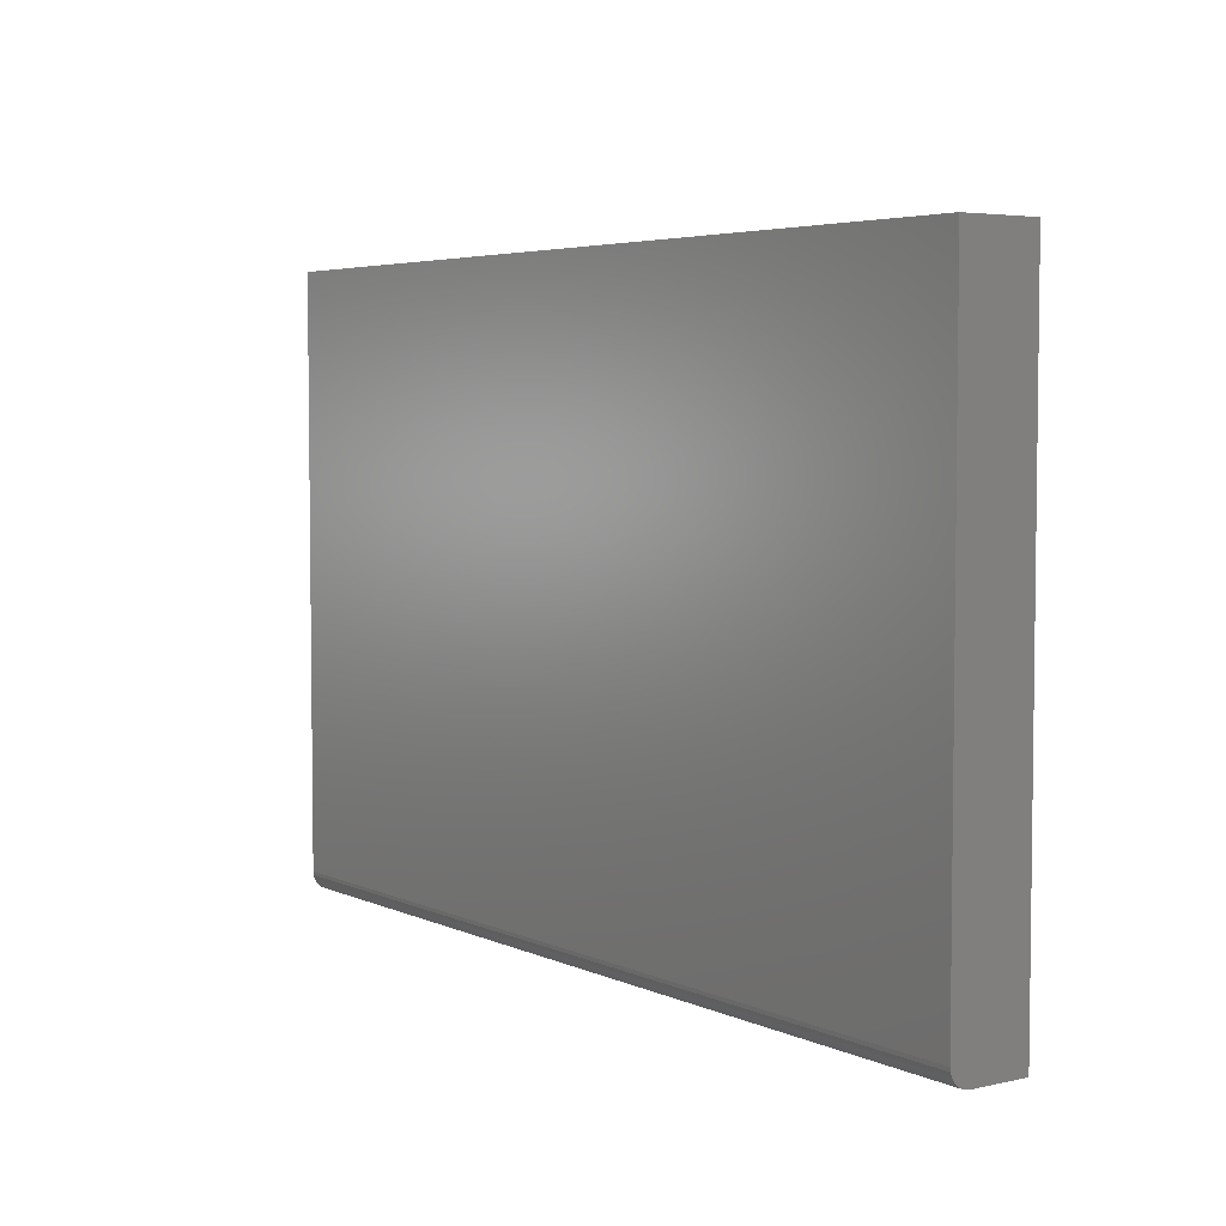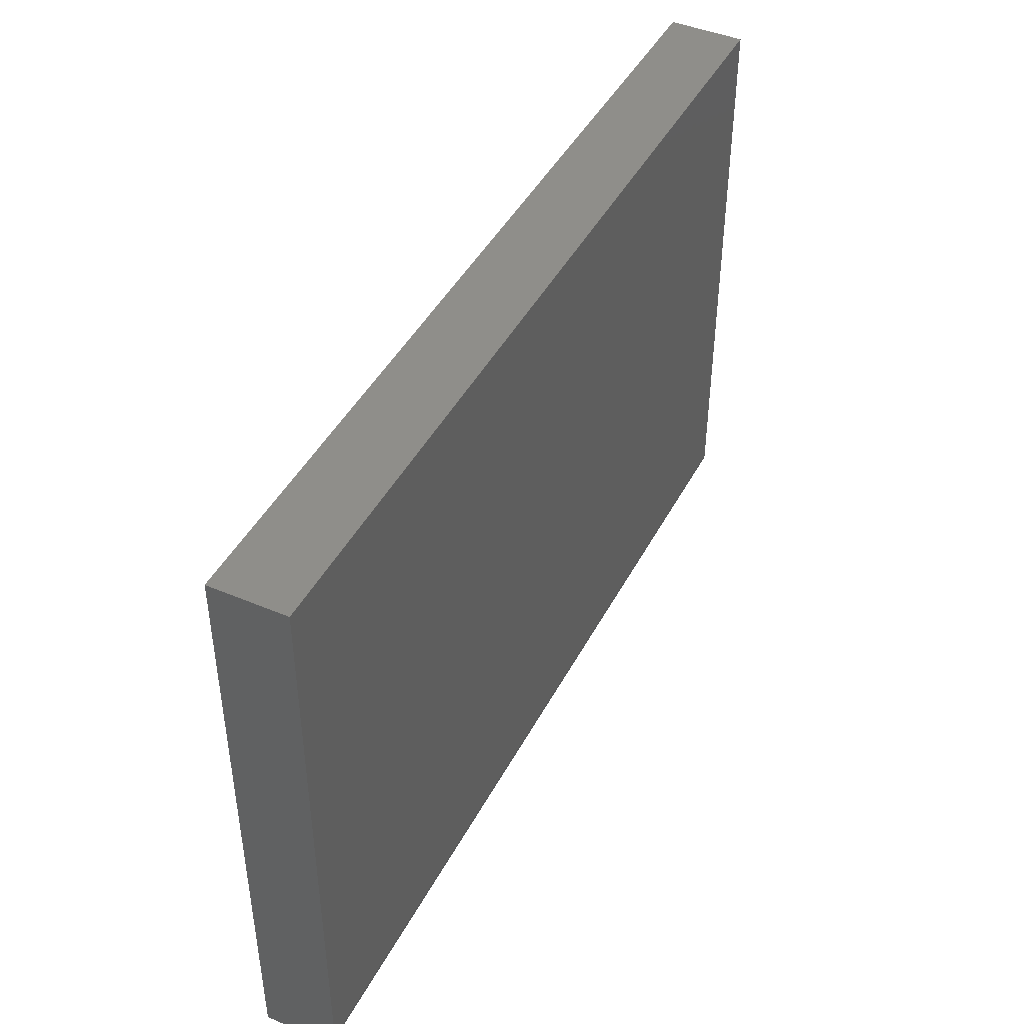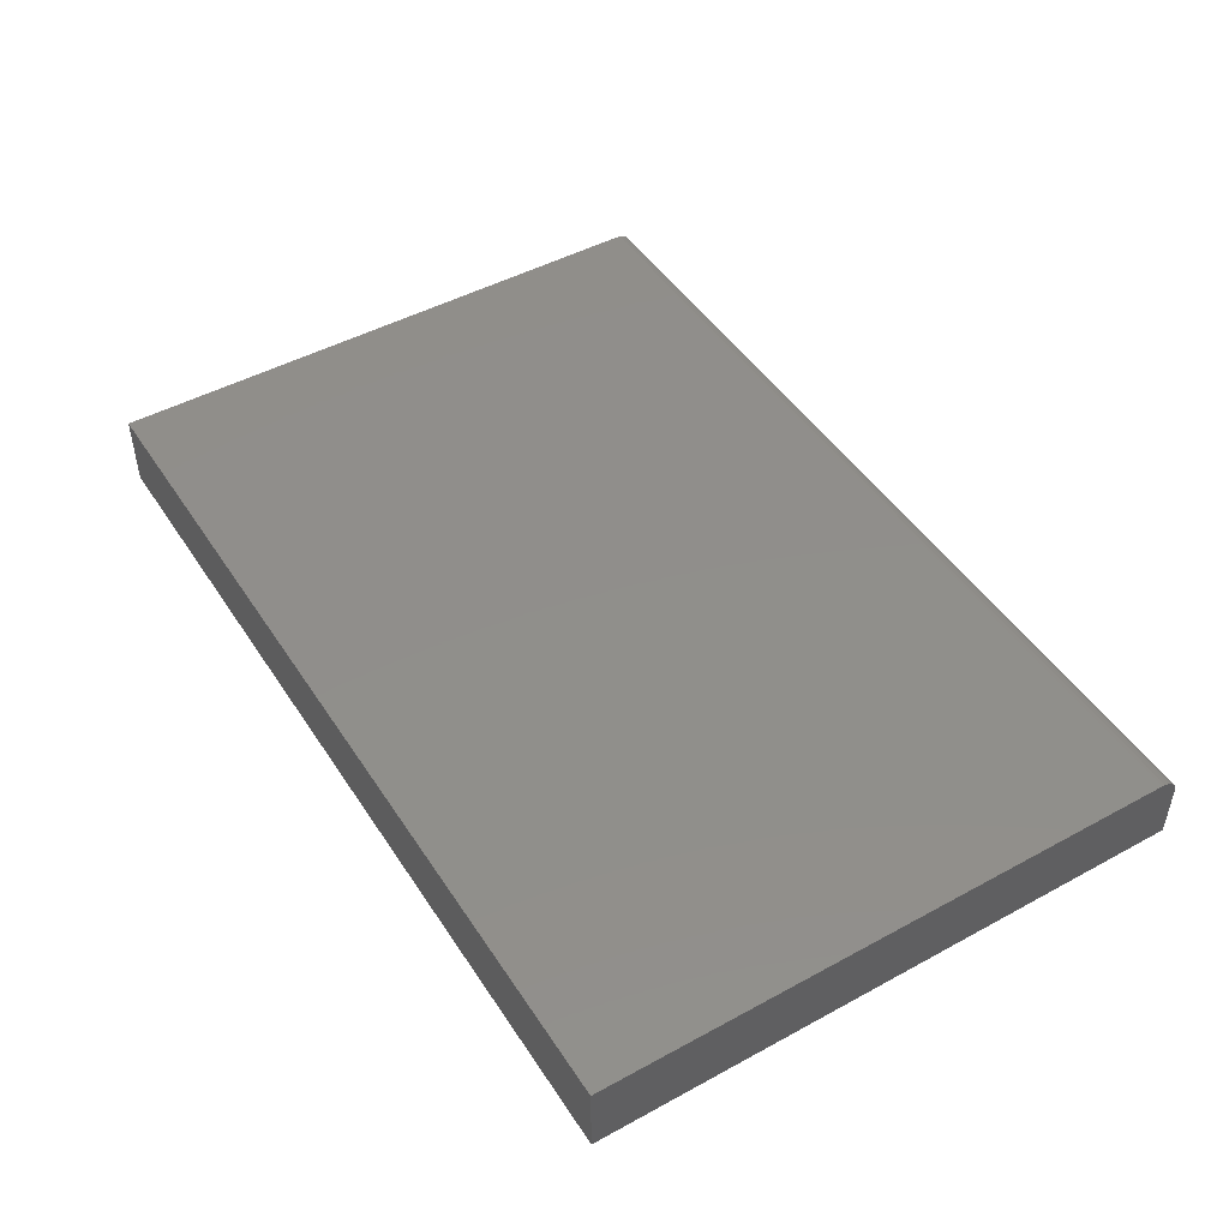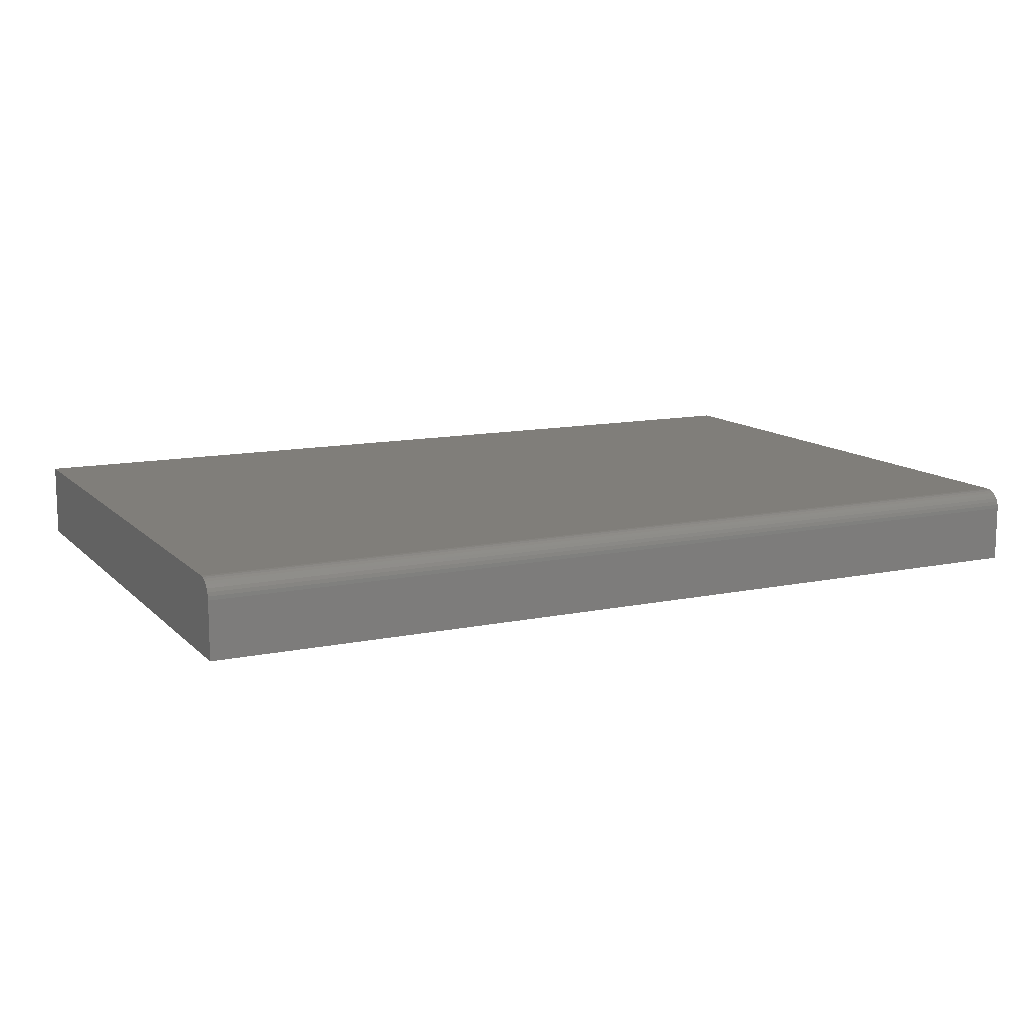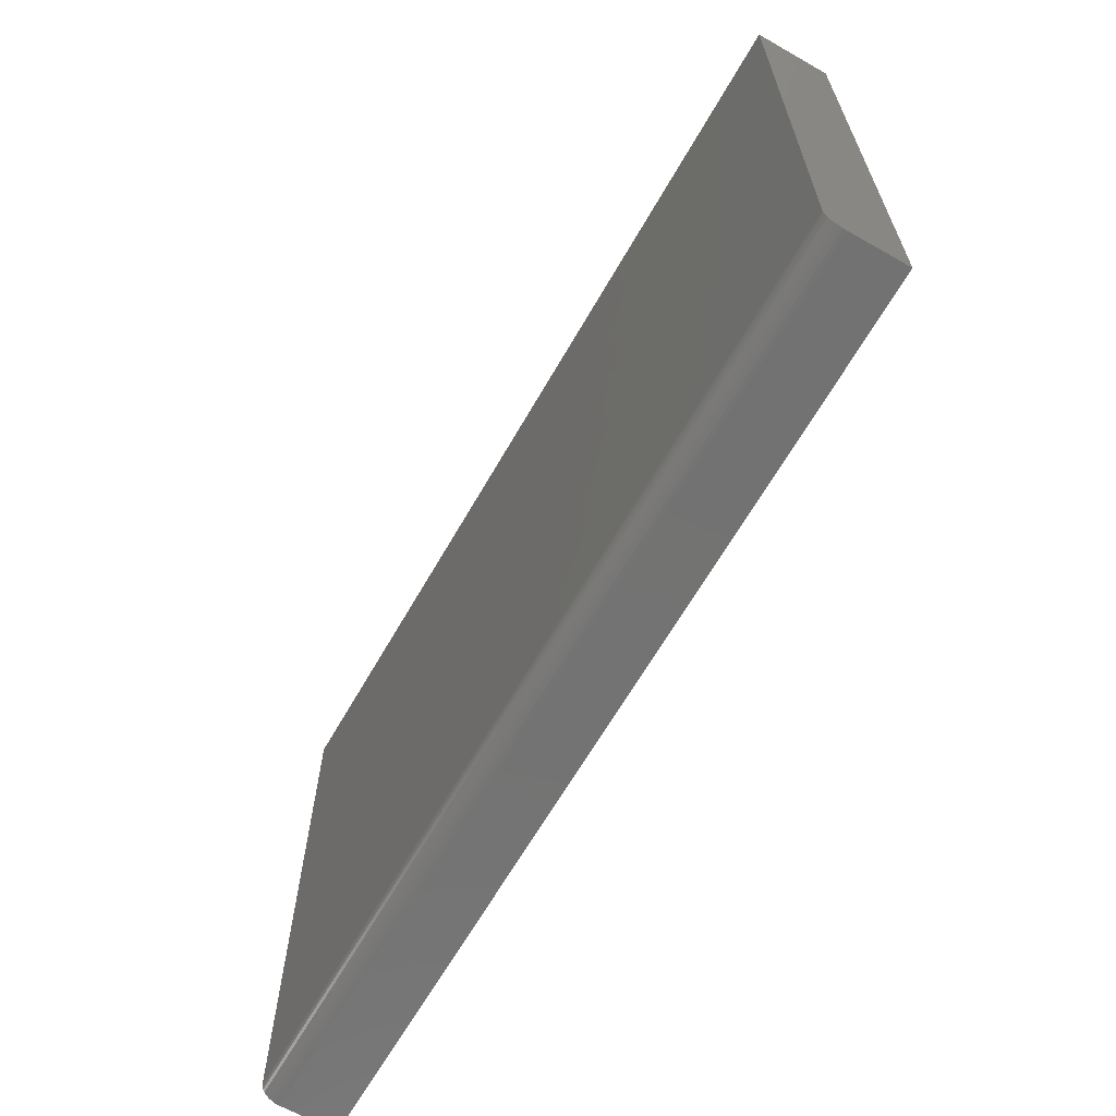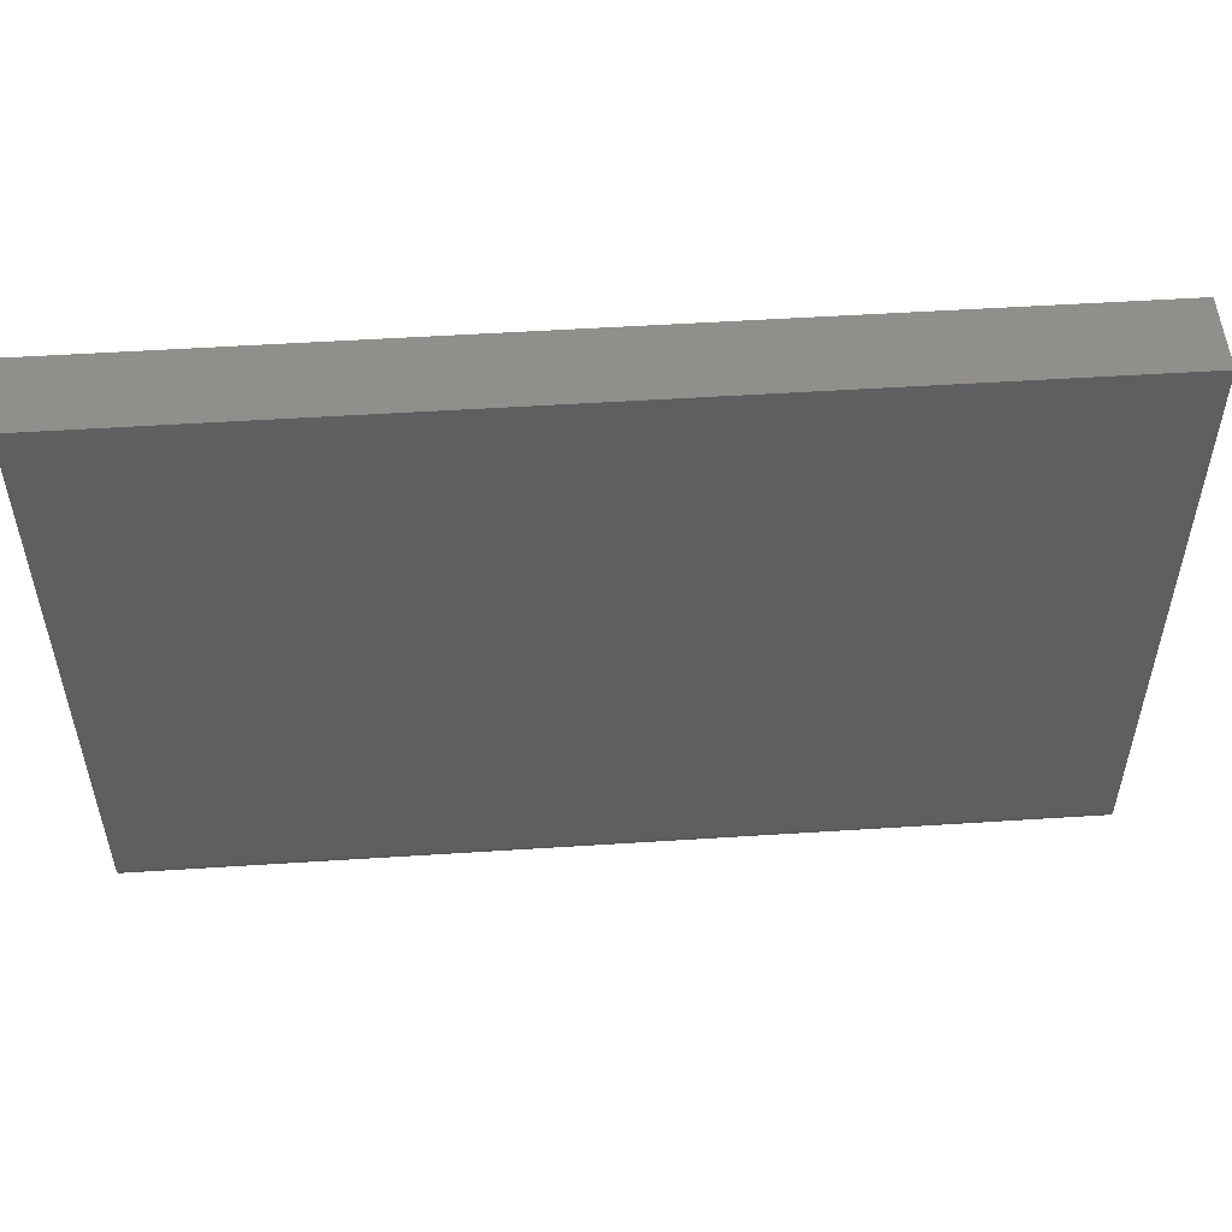
<metadata>
{"format":"stl","ext":"stl","renderer":"f3d","projection":"perspective","resolution":1024,"background":"white","views":[{"elev":4.6,"azim":-125.4,"up":"+Z"},{"elev":44.2,"azim":116.4,"up":"+Z"},{"elev":47.4,"azim":58.4,"up":"+Y"},{"elev":12.0,"azim":153.6,"up":"+Y"},{"elev":-64.8,"azim":-119.8,"up":"+Z"},{"elev":51.9,"azim":176.0,"up":"+Z"}]}
</metadata>
<code>
# stl→obj: 24 verts, 44 faces
v -0.75 1.735e-18 -0.4688
v -0.75 5.522e-17 0.4947
v 0.75 1.683e-16 -0.4688
v 0.75 2.218e-16 0.4947
v -0.75 -0.03125 -0.5
v -0.75 -0.01929 -0.4976
v -0.75 -0.02515 -0.4994
v -0.75 -0.125 -0.5
v -0.75 -0.125 0.4947
v -0.75 -0.0006005 -0.4748
v -0.75 -0.002379 -0.4807
v -0.75 -0.005267 -0.4861
v -0.75 -0.009153 -0.4908
v -0.75 -0.01389 -0.4947
v 0.75 -0.03125 -0.5
v 0.75 -0.01929 -0.4976
v 0.75 -0.125 -0.5
v 0.75 -0.02515 -0.4994
v 0.75 -0.005267 -0.4861
v 0.75 -0.002379 -0.4807
v 0.75 -0.01389 -0.4947
v 0.75 -0.009153 -0.4908
v 0.75 -0.0006005 -0.4748
v 0.75 -0.125 0.4947
f 1 2 3
f 3 2 4
f 5 6 7
f 8 9 2
f 8 2 1
f 8 1 10
f 8 10 11
f 8 11 12
f 8 12 13
f 8 13 14
f 8 14 6
f 8 6 5
f 15 16 17
f 15 18 16
f 19 20 21
f 21 22 19
f 17 23 3
f 17 3 4
f 17 4 24
f 23 17 16
f 23 16 21
f 23 21 20
f 8 5 17
f 17 5 15
f 1 3 10
f 10 3 23
f 10 23 11
f 11 23 20
f 11 20 12
f 12 20 19
f 12 19 13
f 13 19 22
f 13 22 14
f 14 22 21
f 14 21 6
f 6 21 16
f 6 16 7
f 7 16 18
f 7 18 5
f 5 18 15
f 8 17 9
f 9 17 24
f 24 4 9
f 9 4 2

</code>
